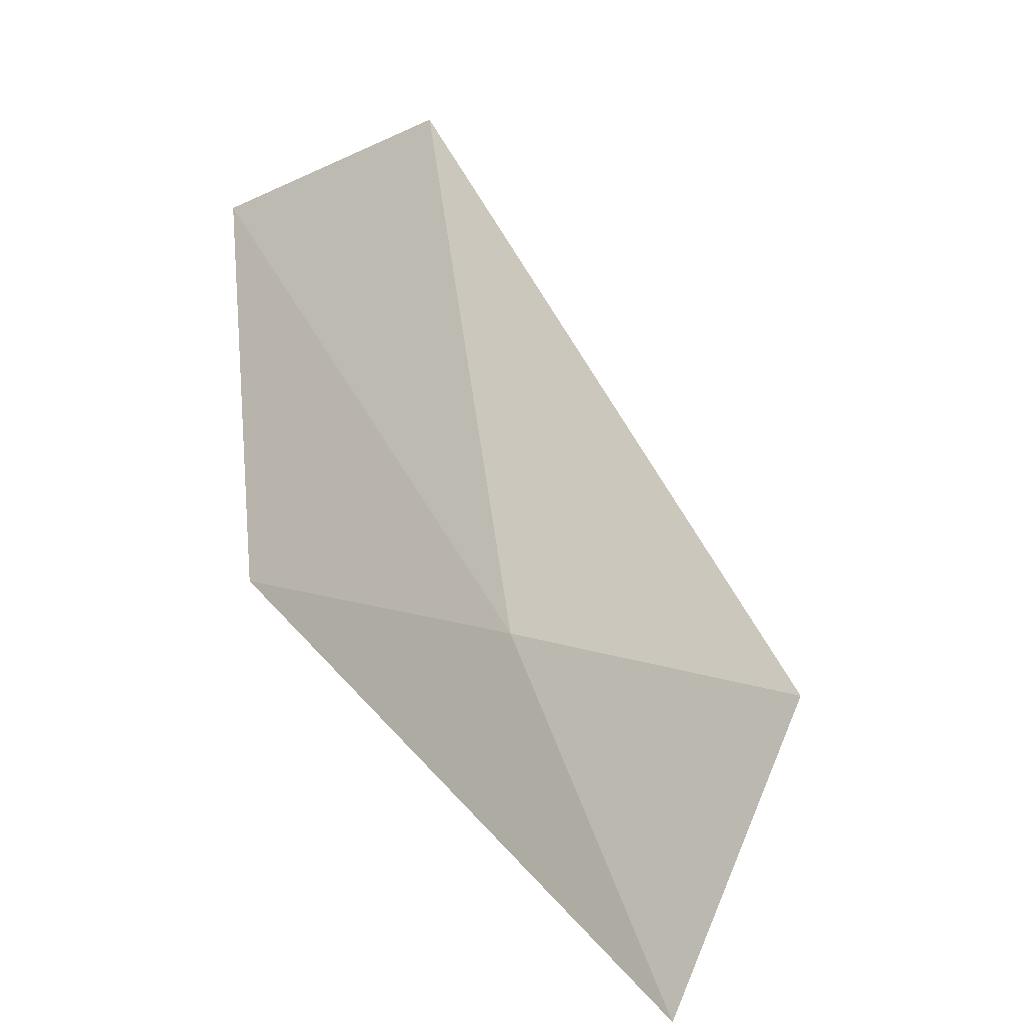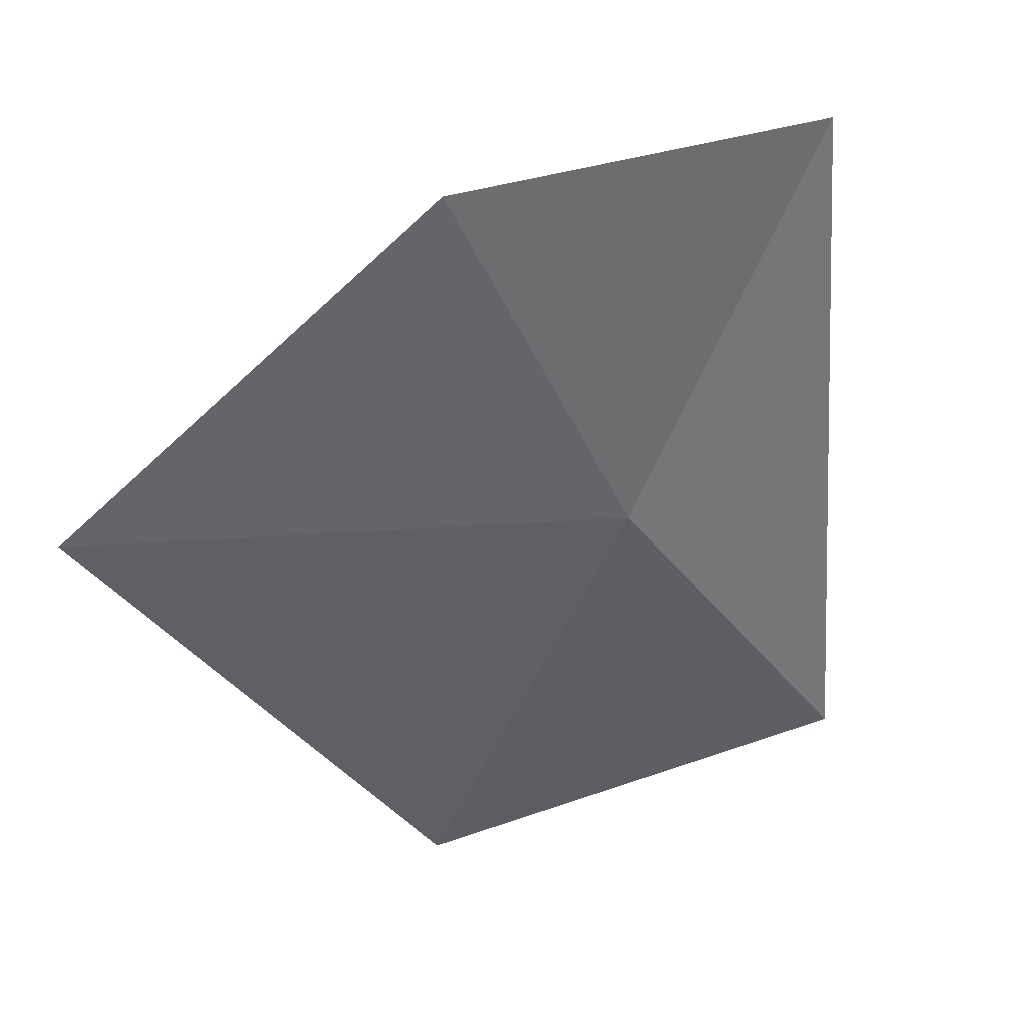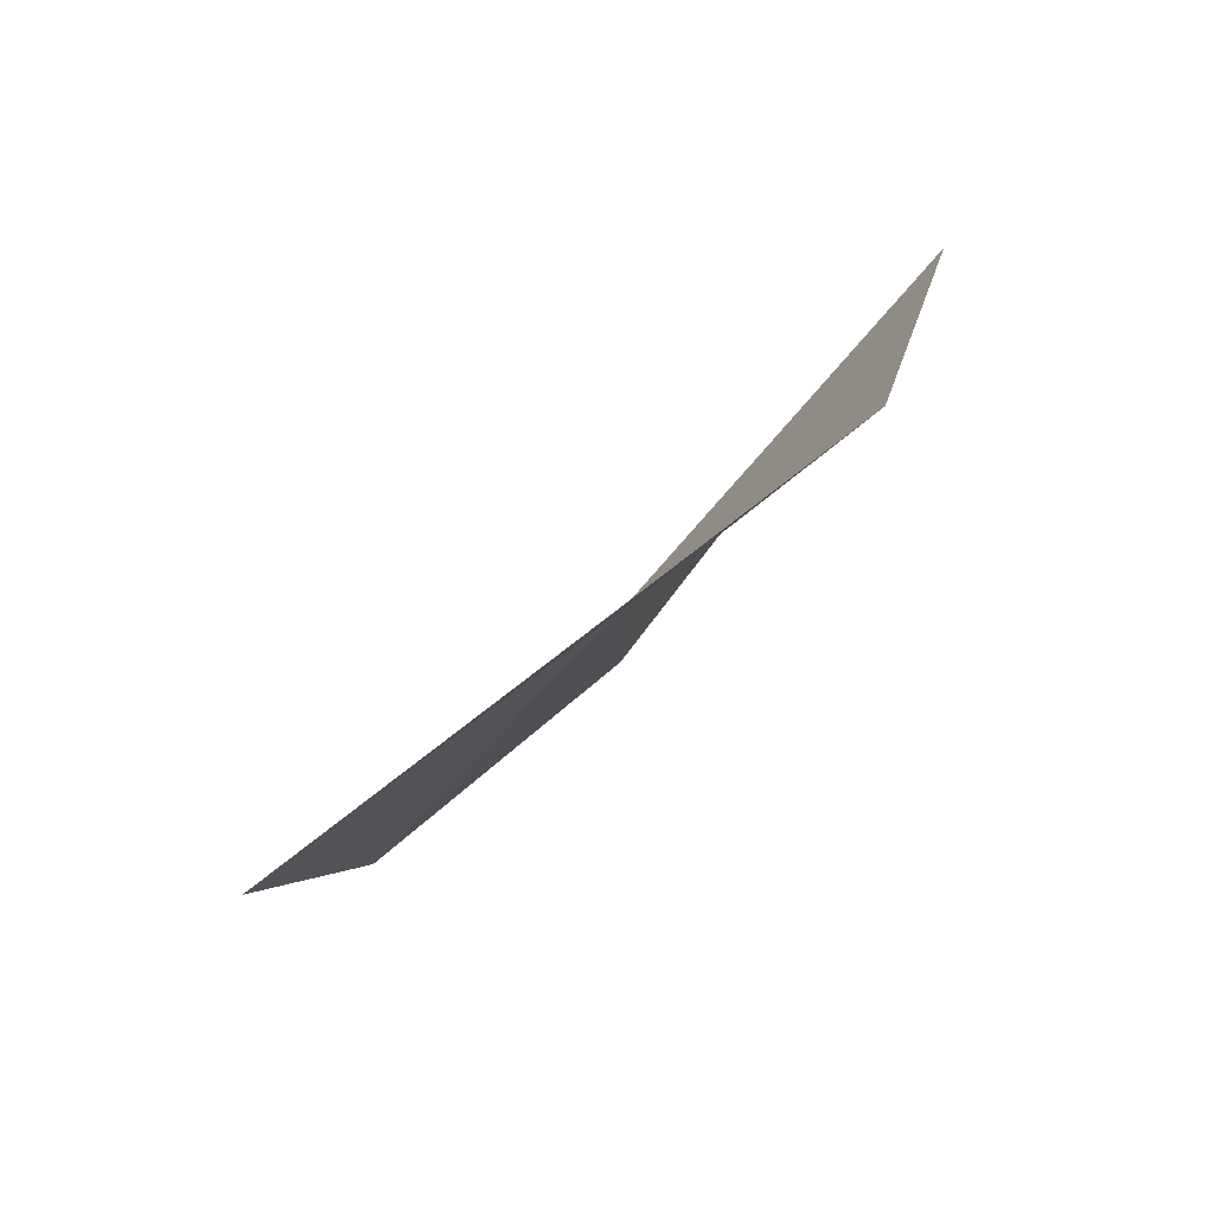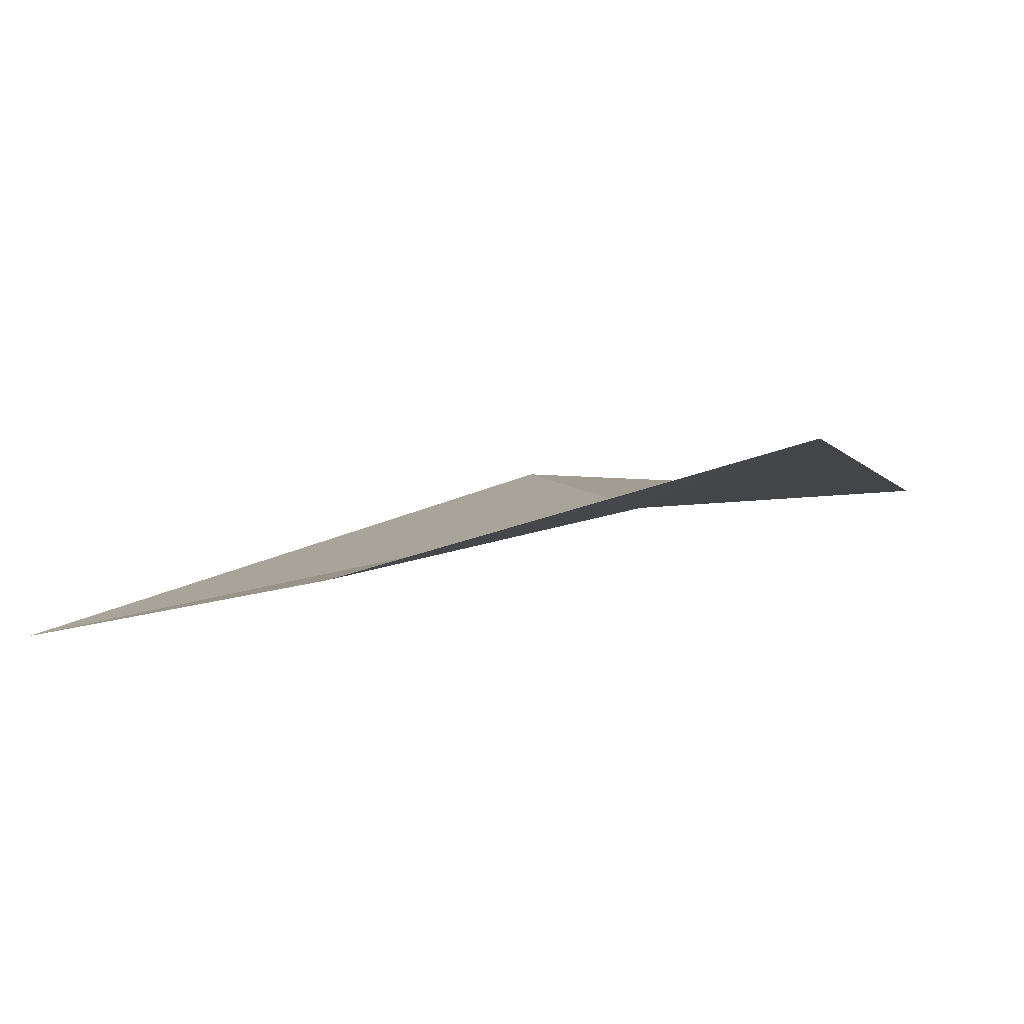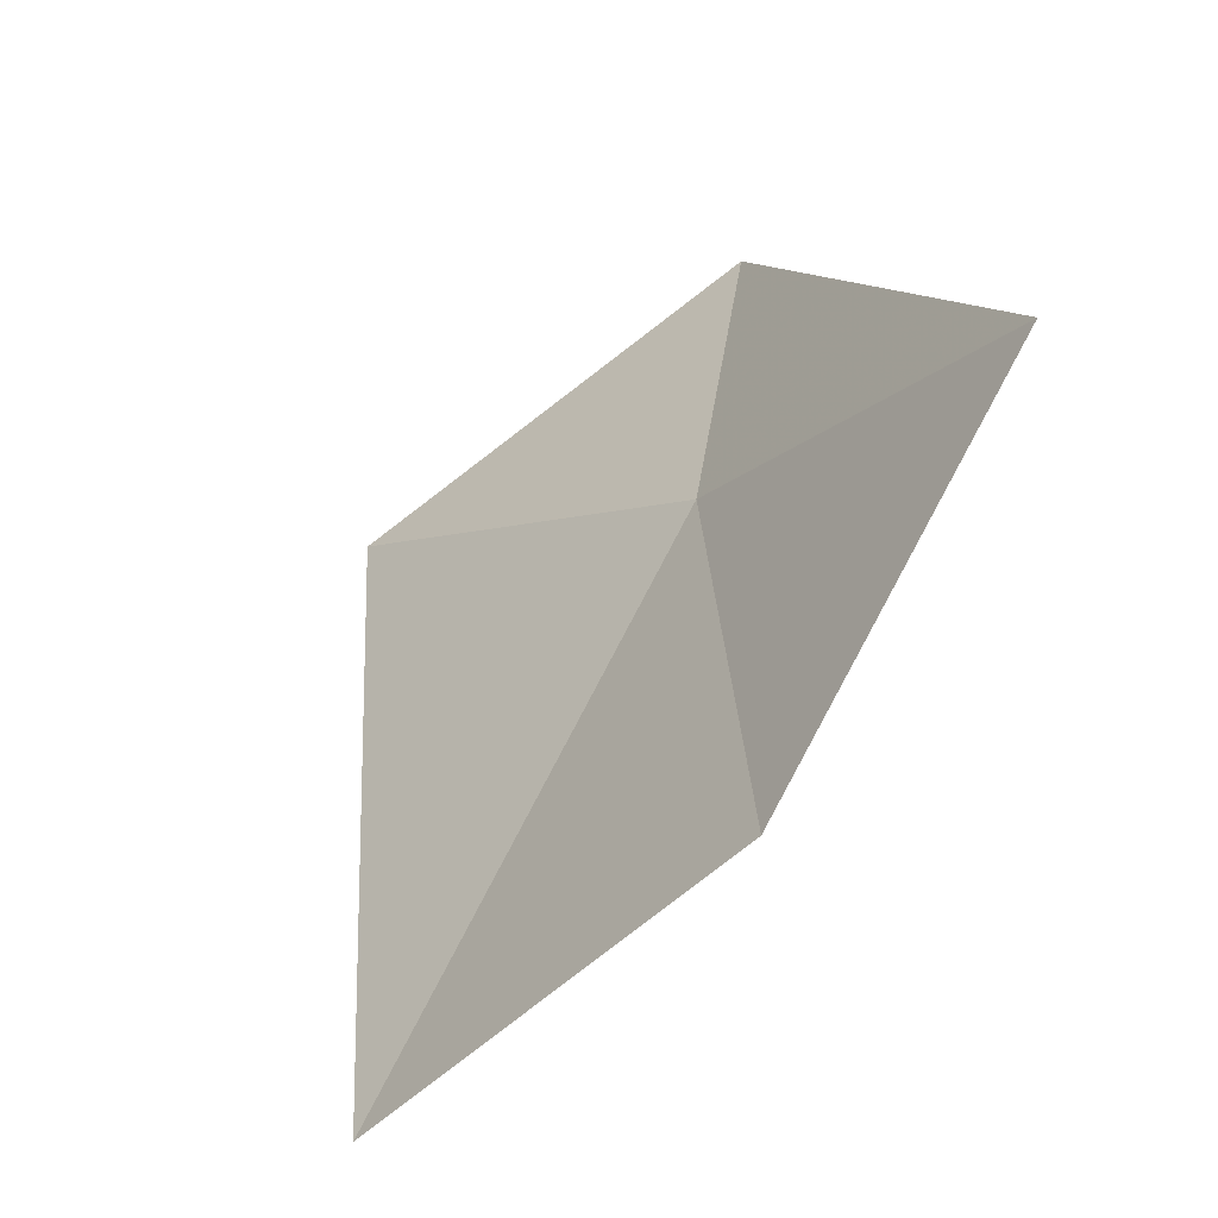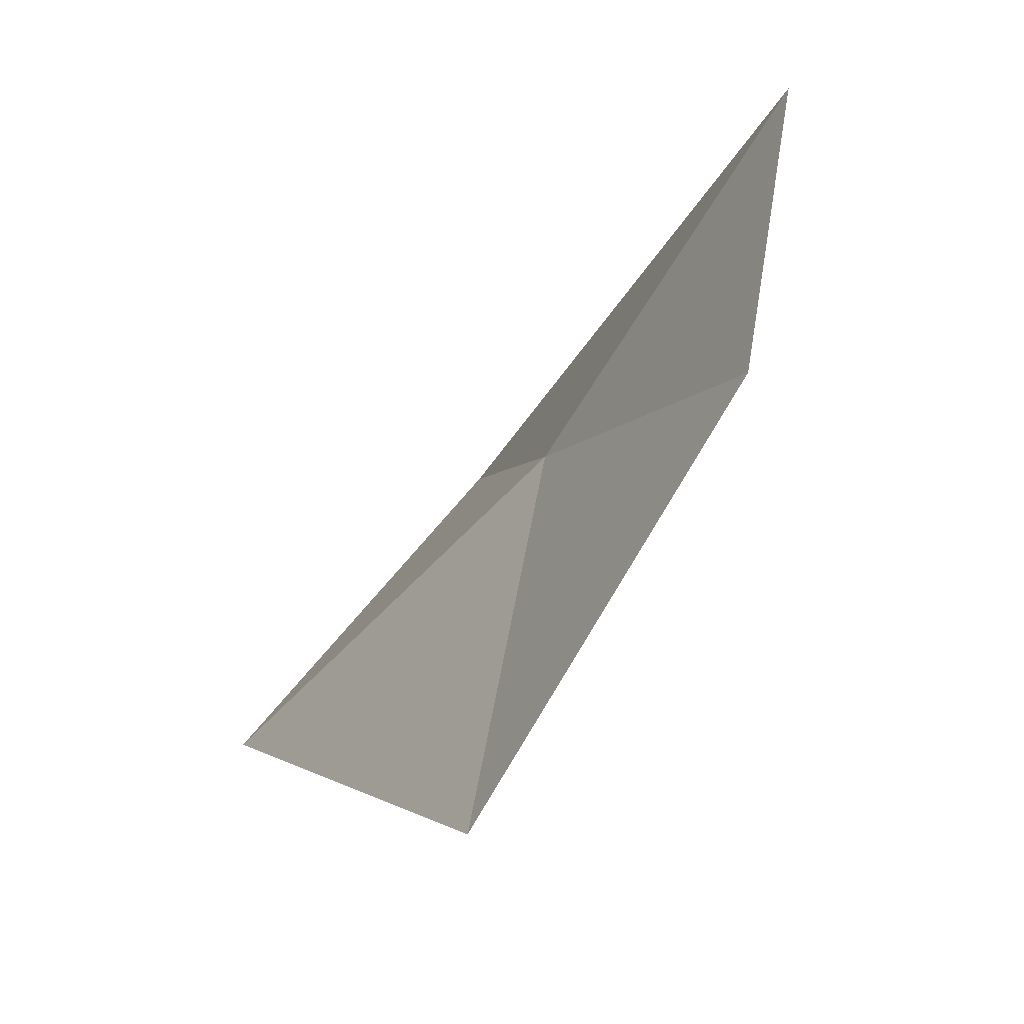
<metadata>
{"format":"obj","ext":"obj","renderer":"f3d","projection":"perspective","resolution":1024,"background":"white","views":[{"elev":65.0,"azim":-20.1,"up":"+Y"},{"elev":1.0,"azim":-133.8,"up":"+Y"},{"elev":72.2,"azim":-97.1,"up":"+Z"},{"elev":54.4,"azim":-115.0,"up":"+Y"},{"elev":67.1,"azim":-165.2,"up":"+Y"},{"elev":30.6,"azim":174.8,"up":"+Y"}]}
</metadata>
<code>
v 43.54 20.55 17.58
v 43.88 20.5 15.94
v 44.44 19.54 17.68
v 43.65 19.92 18.57
v 42.89 21.6 17.66
v 43.17 21.34 16.55
f 1 3 2
f 1 4 3
f 1 6 5
f 1 2 6
f 1 5 4

</code>
